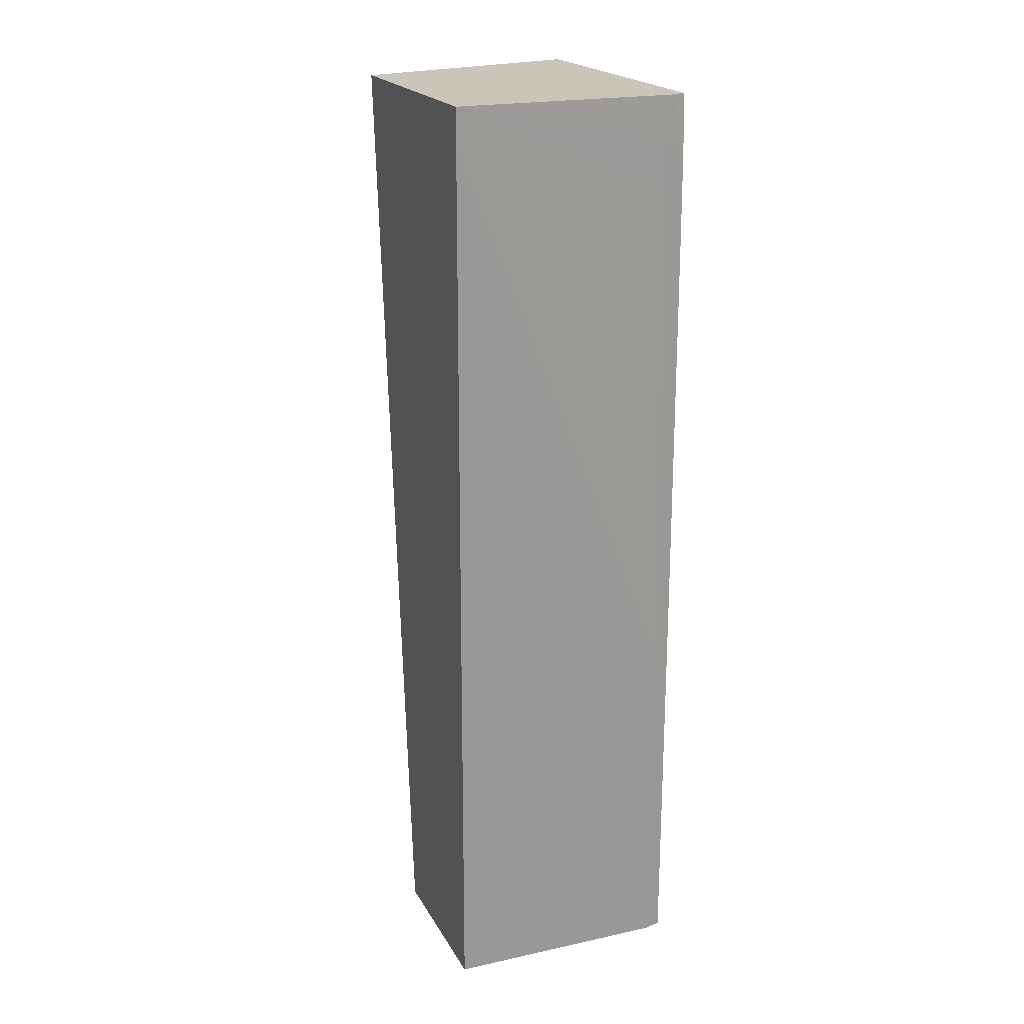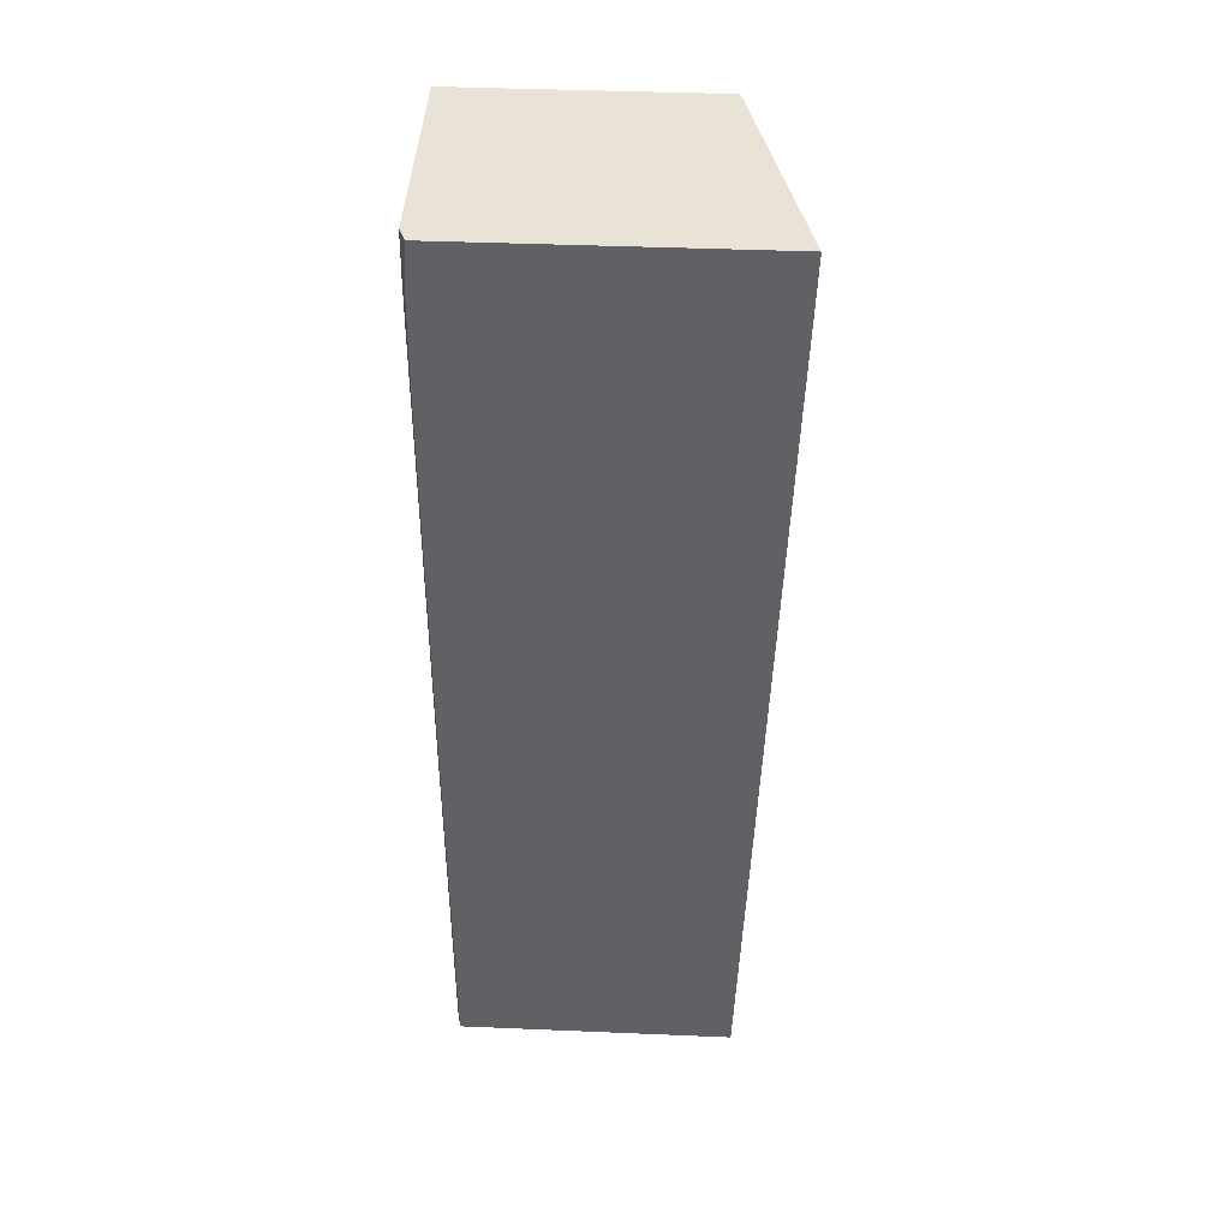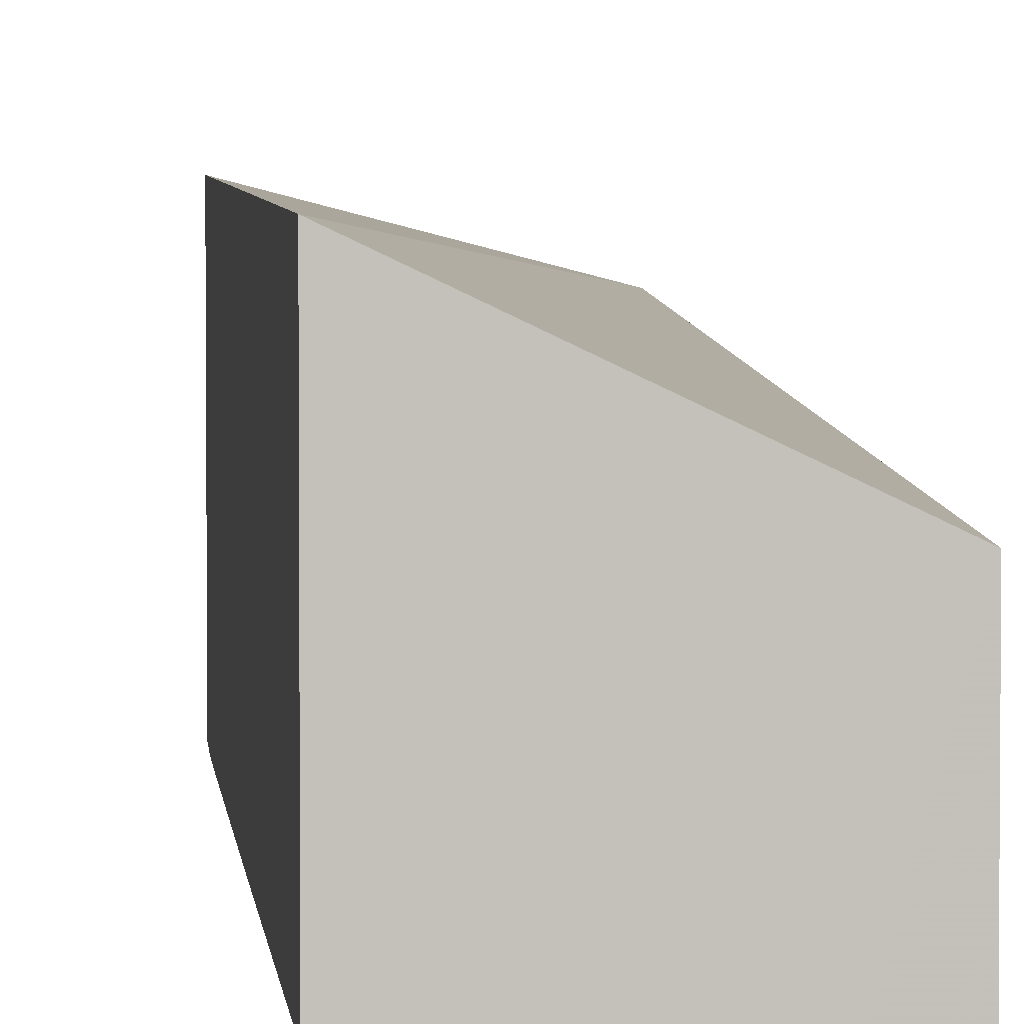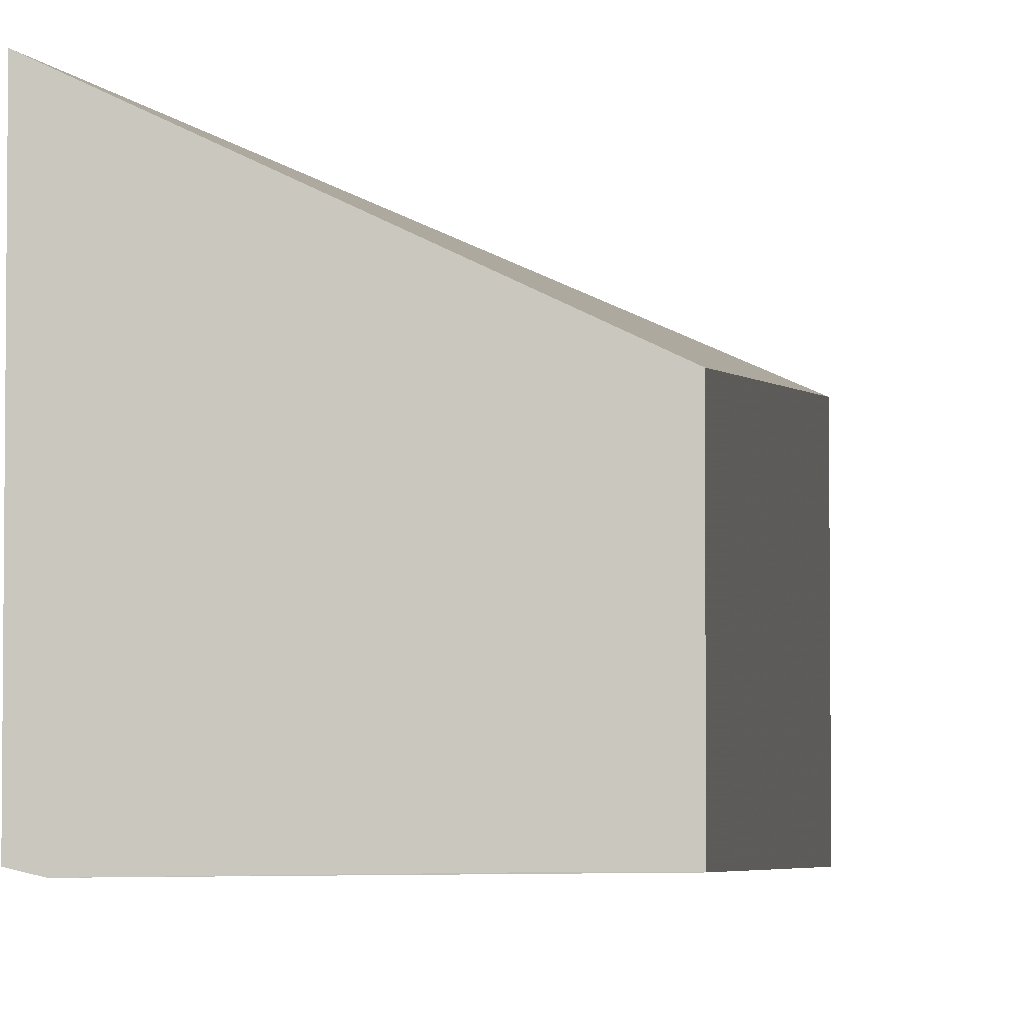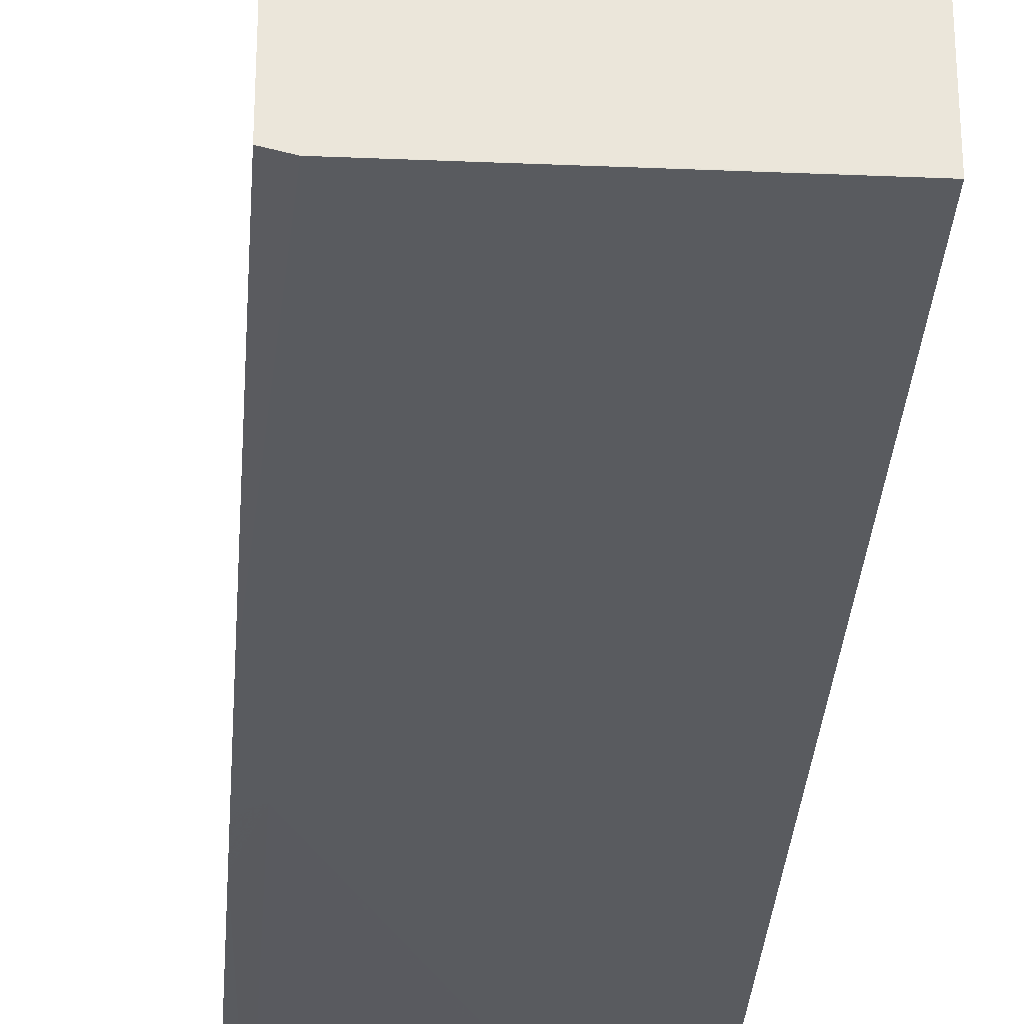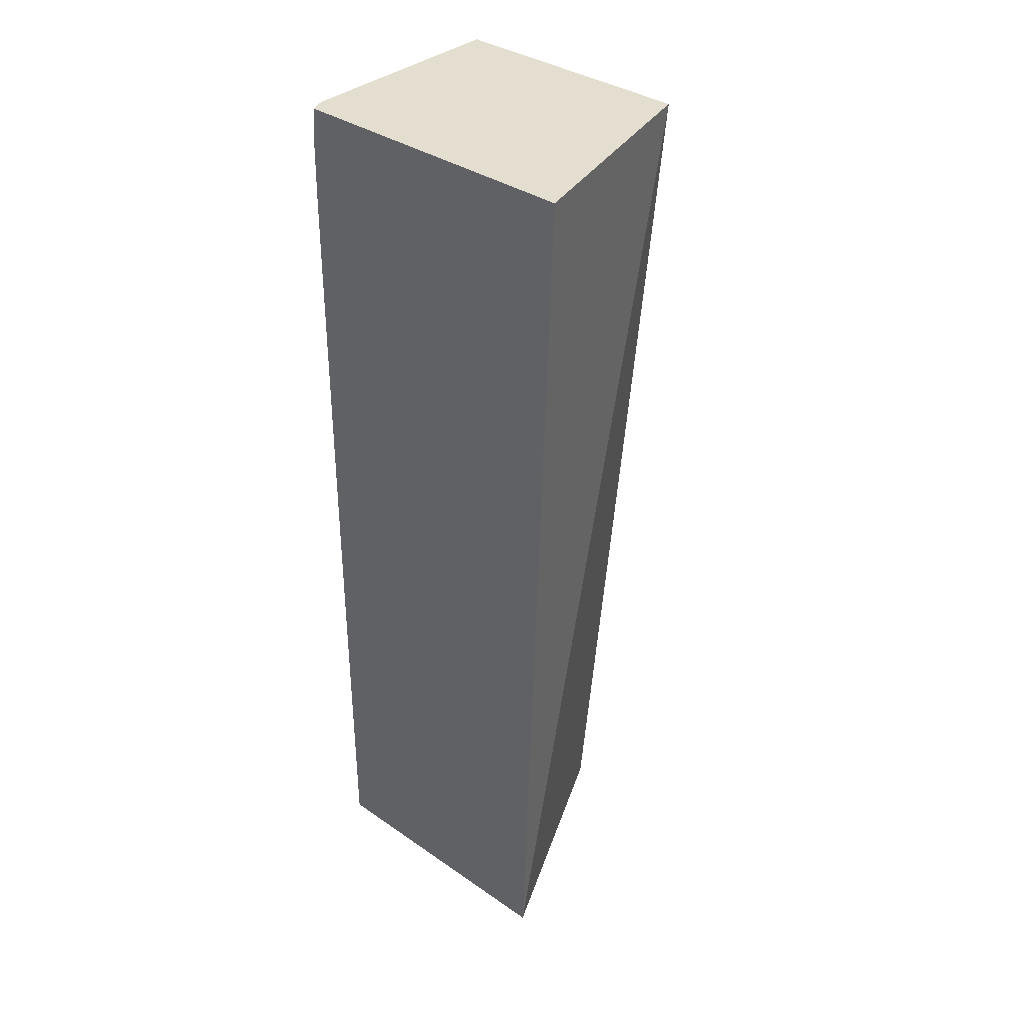
<metadata>
{"format":"obj","ext":"obj","renderer":"f3d","projection":"perspective","resolution":1024,"background":"white","views":[{"elev":20.7,"azim":158.1,"up":"+Y"},{"elev":41.6,"azim":-87.1,"up":"+Y"},{"elev":3.1,"azim":-5.8,"up":"+Z"},{"elev":-4.3,"azim":6.6,"up":"+Z"},{"elev":-32.0,"azim":-4.0,"up":"+Z"},{"elev":35.7,"azim":-47.8,"up":"+Y"}]}
</metadata>
<code>
v -0.06774 0.0913 0.02237
v -0.04936 0.0913 0.01765
v -0.06774 0.0913 -0.001363
v -0.06774 0.01884 0.01984
v -0.04936 0.0913 -0.001988
v -0.04936 0.01884 0.01113
v -0.06699 0.0913 -0.001676
v -0.06774 0.08819 -0.001592
v -0.06774 0.01884 -0.001704
v -0.06652 0.0839 -0.001945
v -0.06652 0.08819 -0.001921
v -0.06222 0.0913 -0.001905
v -0.04936 0.08822 -0.001993
v -0.06652 0.05384 -0.002002
v -0.04936 0.01884 0.01104
v -0.06652 0.0913 -0.001871
v -0.06774 0.0839 -0.001664
v -0.06652 0.01884 -0.001993
v -0.06774 0.025 -0.001714
v -0.06774 0.05935 -0.001728
v -0.06774 0.0796 -0.001685
v -0.04936 0.08819 -0.001993
v -0.06652 0.04525 -0.00201
v -0.06652 0.04954 -0.002007
v -0.06774 0.05506 -0.001735
v -0.053 0.01884 -0.001828
v -0.04936 0.01885 -0.001843
v -0.06652 0.02378 -0.001998
v -0.06774 0.04218 -0.001735
v -0.06774 0.04647 -0.00174
v -0.06652 0.04095 -0.002007
v -0.06774 0.05077 -0.00174
f 1 2 5
f 1 5 12
f 1 12 16
f 1 16 7
f 1 7 3
f 1 3 8
f 1 8 17
f 1 17 21
f 1 21 20
f 1 20 25
f 1 25 32
f 1 32 30
f 1 30 29
f 1 29 19
f 1 19 9
f 1 9 4
f 1 4 2
f 2 4 6
f 2 6 15
f 2 15 27
f 2 27 22
f 2 22 13
f 2 13 5
f 3 7 8
f 4 9 18
f 4 18 26
f 4 26 15
f 4 15 6
f 5 10 11
f 5 11 12
f 5 13 14
f 5 14 10
f 7 16 8
f 8 16 17
f 9 19 18
f 10 20 21
f 10 21 17
f 10 17 11
f 10 14 20
f 11 17 16
f 11 16 12
f 13 22 23
f 13 23 24
f 13 24 14
f 14 24 32
f 14 32 25
f 14 25 20
f 15 26 27
f 18 28 22
f 18 22 27
f 18 27 26
f 18 19 29
f 18 29 30
f 18 30 28
f 22 28 31
f 22 31 23
f 23 31 30
f 23 30 32
f 23 32 24
f 28 30 31

</code>
